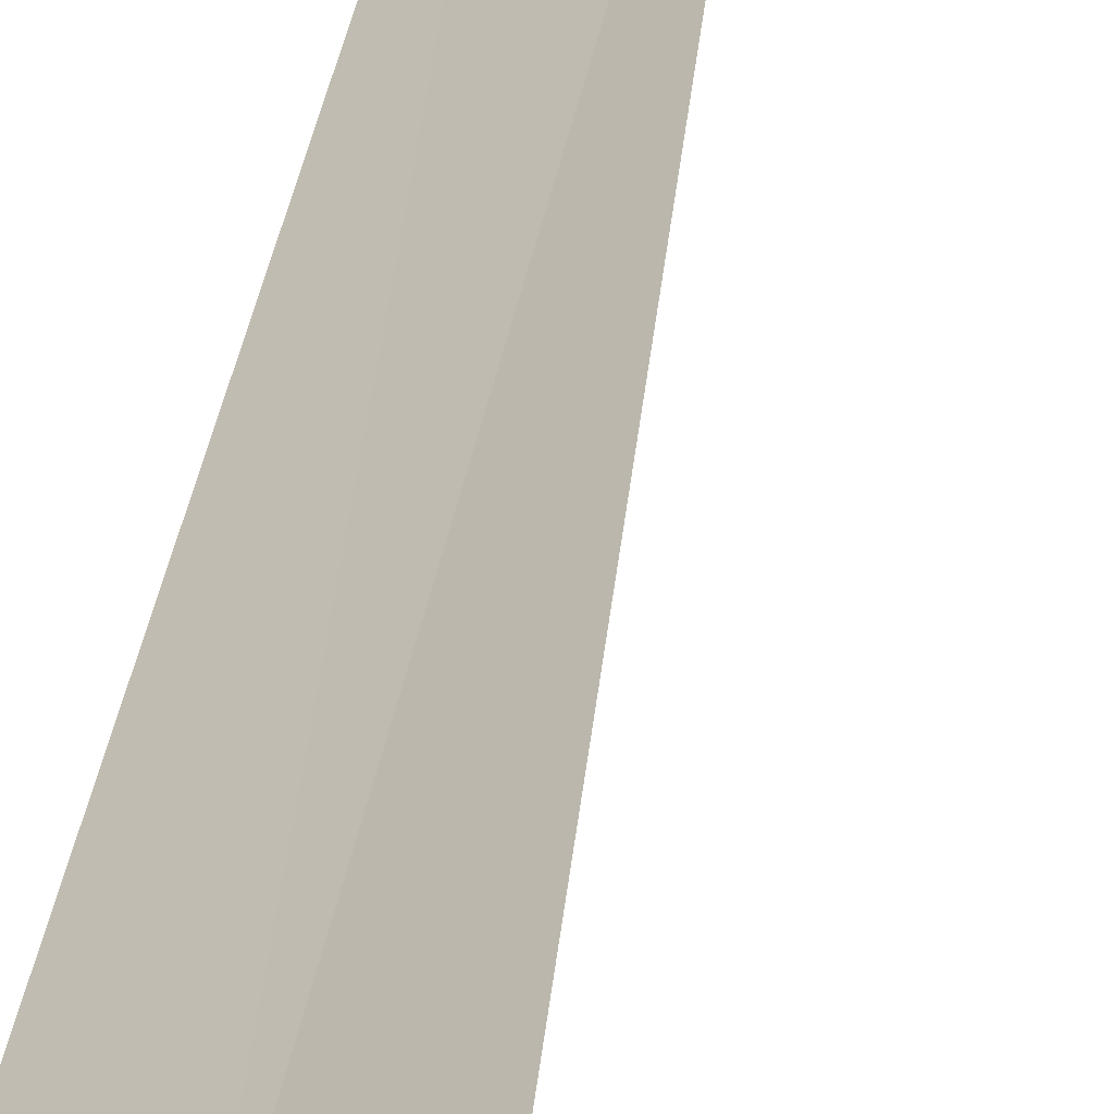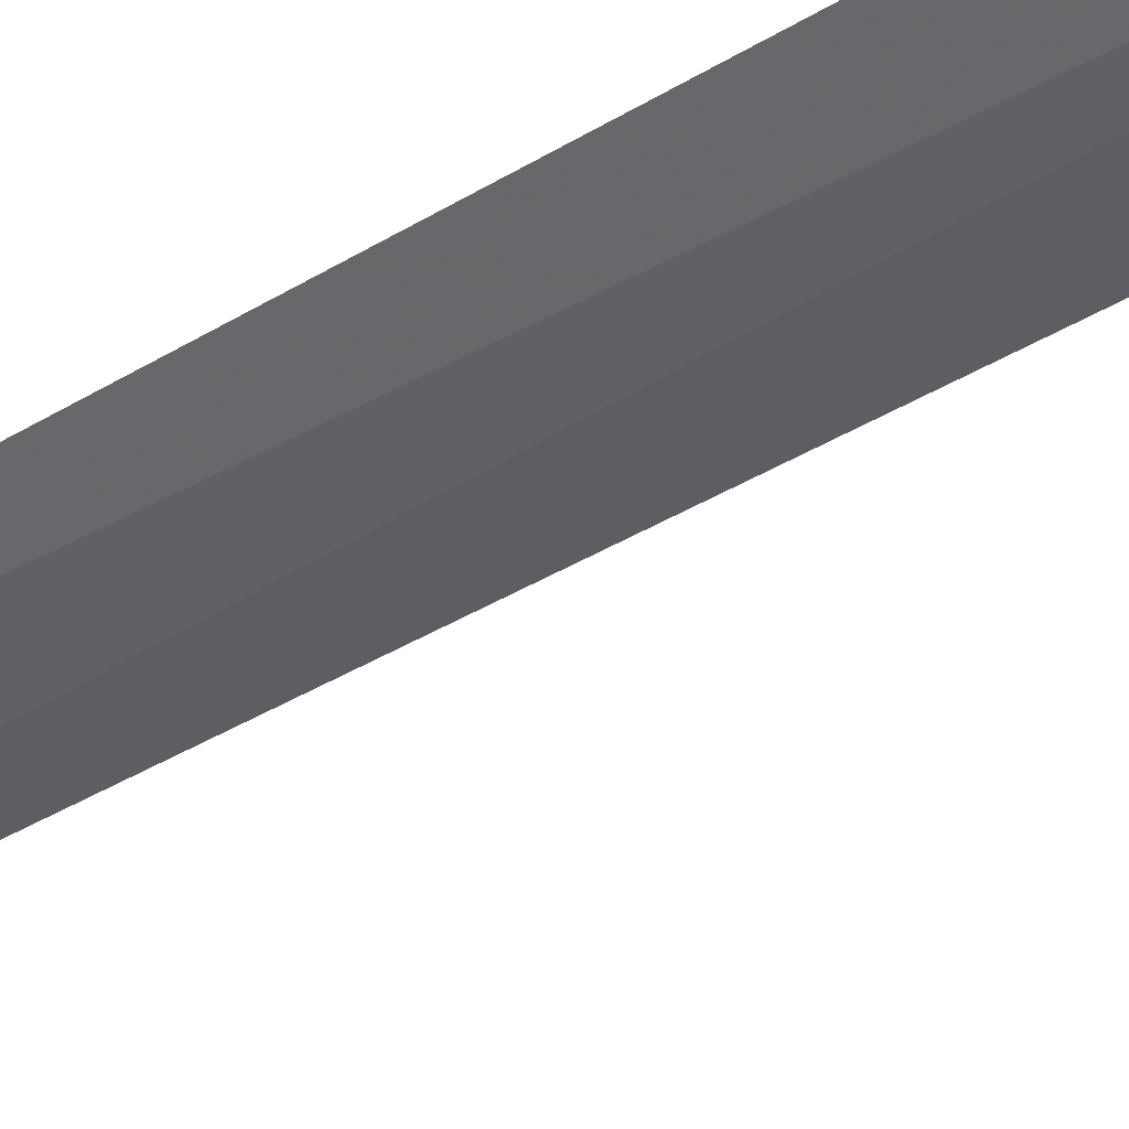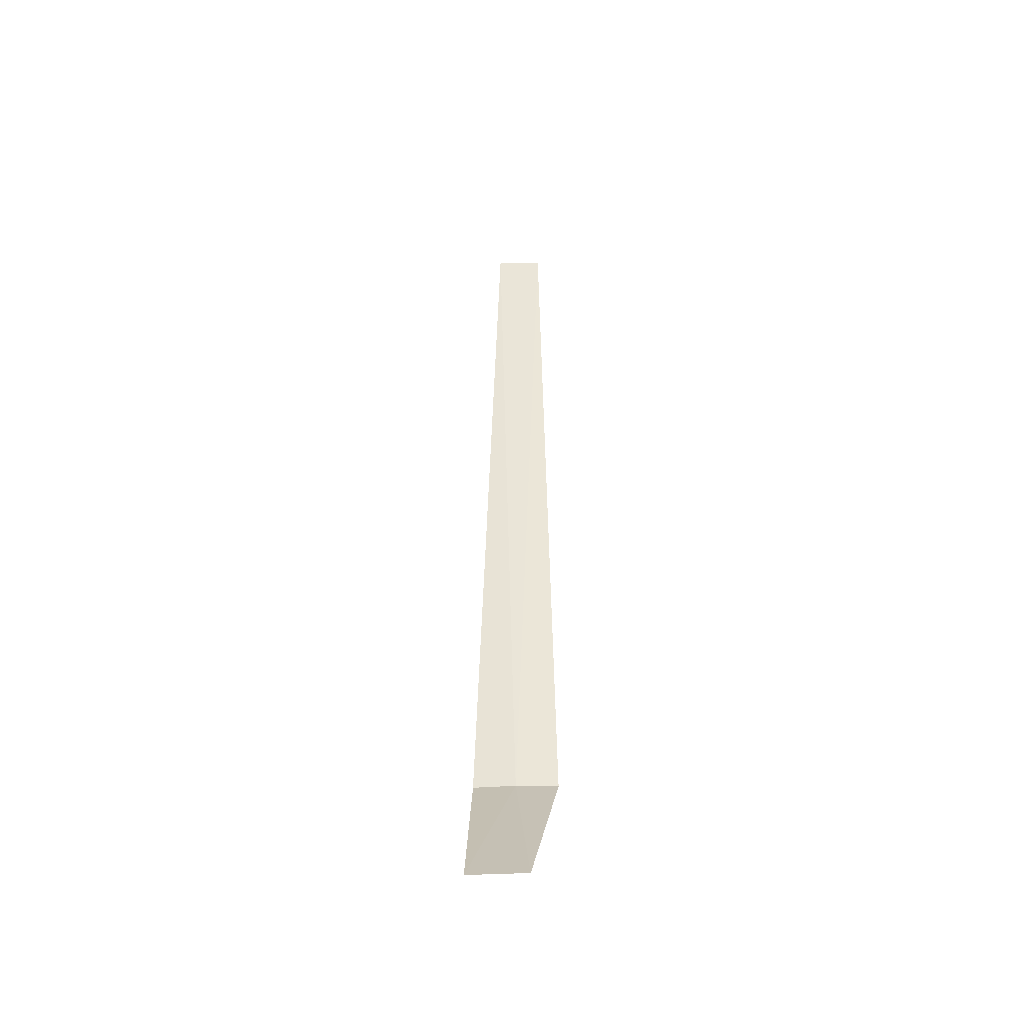
<metadata>
{"format":"obj","ext":"obj","renderer":"f3d","projection":"perspective","resolution":1024,"background":"white","views":[{"elev":21.4,"azim":-175.2,"up":"+Y"},{"elev":-69.1,"azim":118.4,"up":"+Y"},{"elev":-44.8,"azim":-21.0,"up":"+Z"}]}
</metadata>
<code>
v -1.624 -43.93 86.5
v -1.224 -44.07 86.5
v -1.337 -44.03 95
v -1.798 -43.85 95
v -2.007 -43.75 86.5
v -1.77 -44.68 85
v -2.32 -44.43 85
f 1 3 2
f 1 5 4
f 1 4 3
f 1 6 7
f 1 7 5
f 1 2 6

</code>
